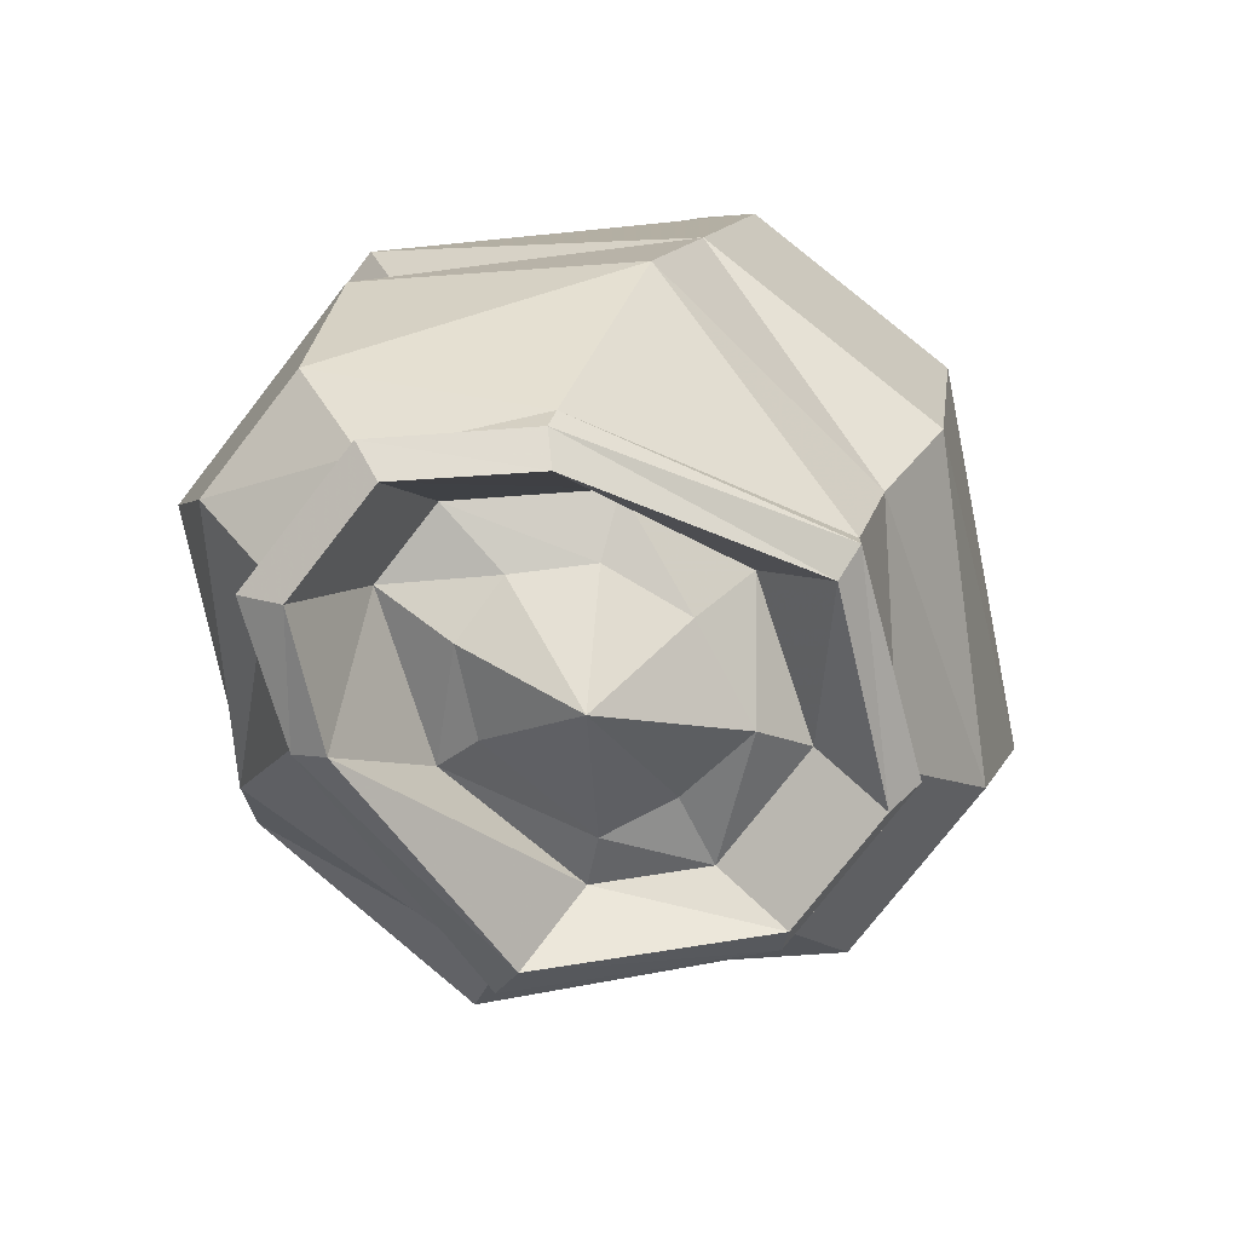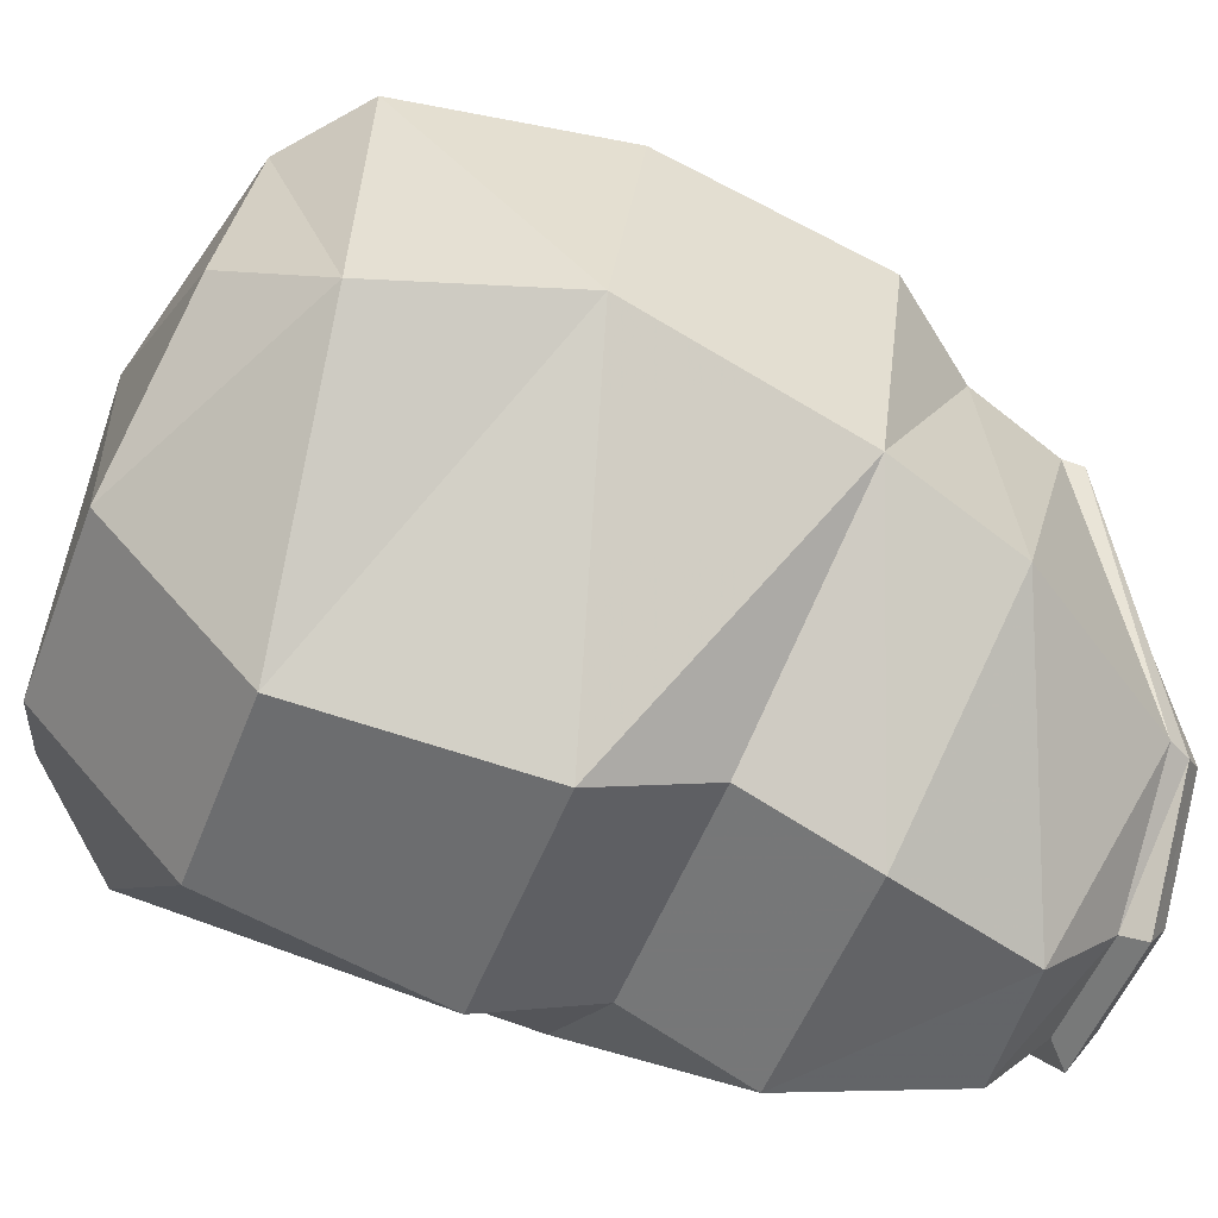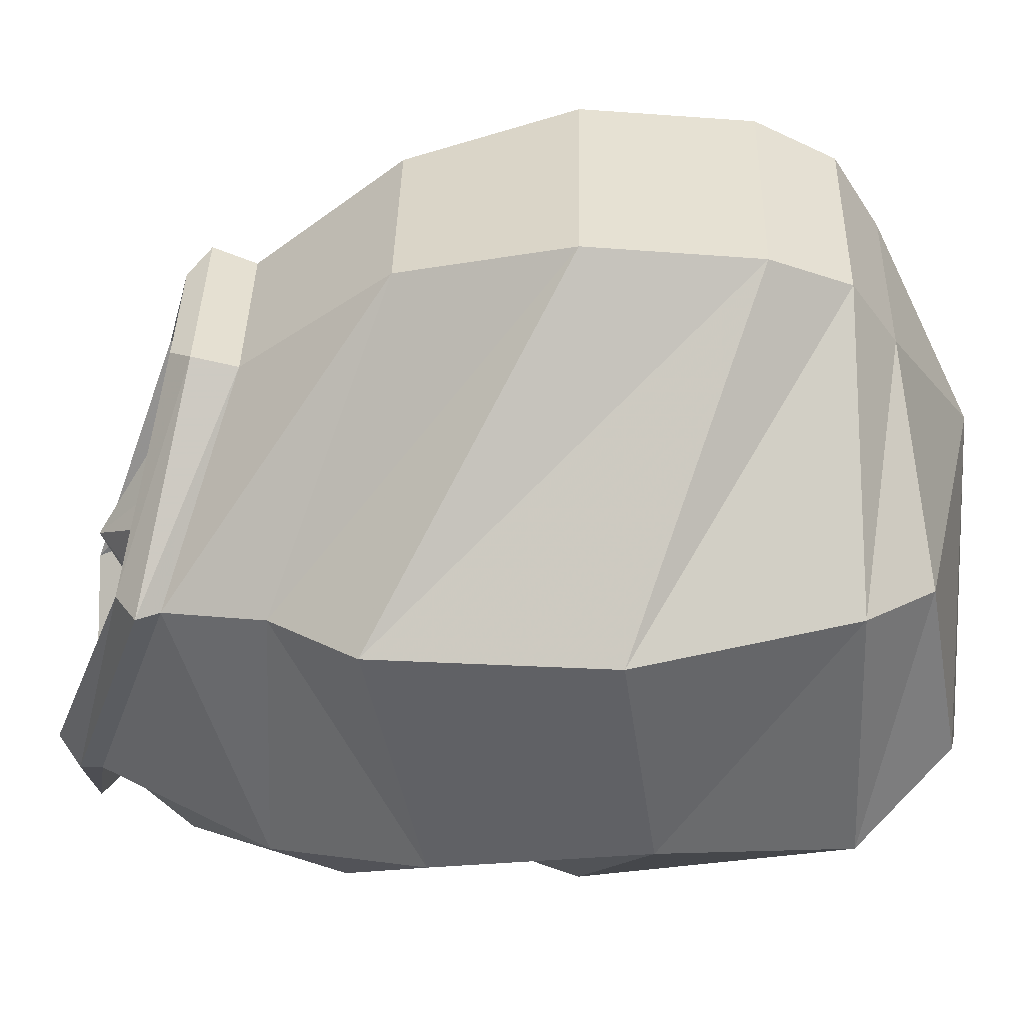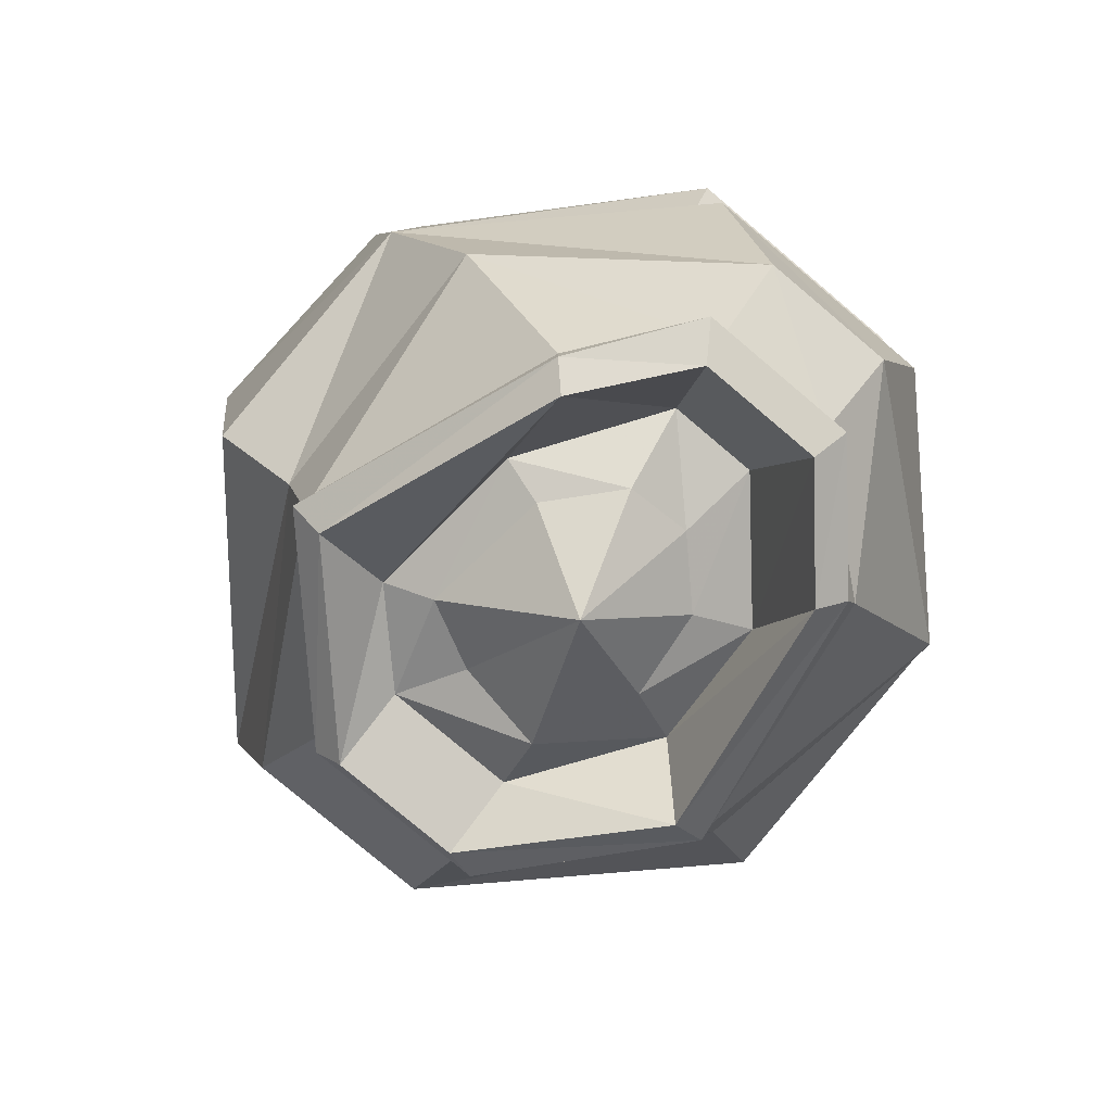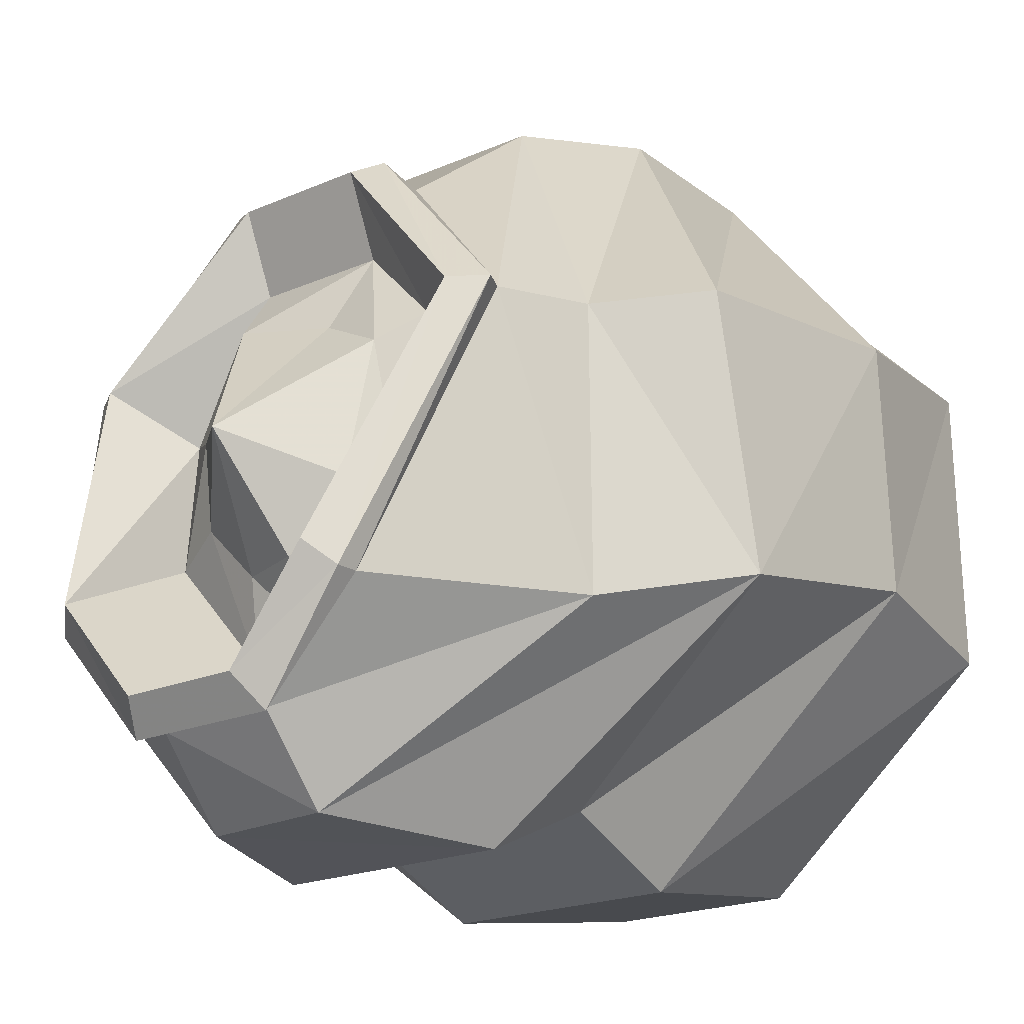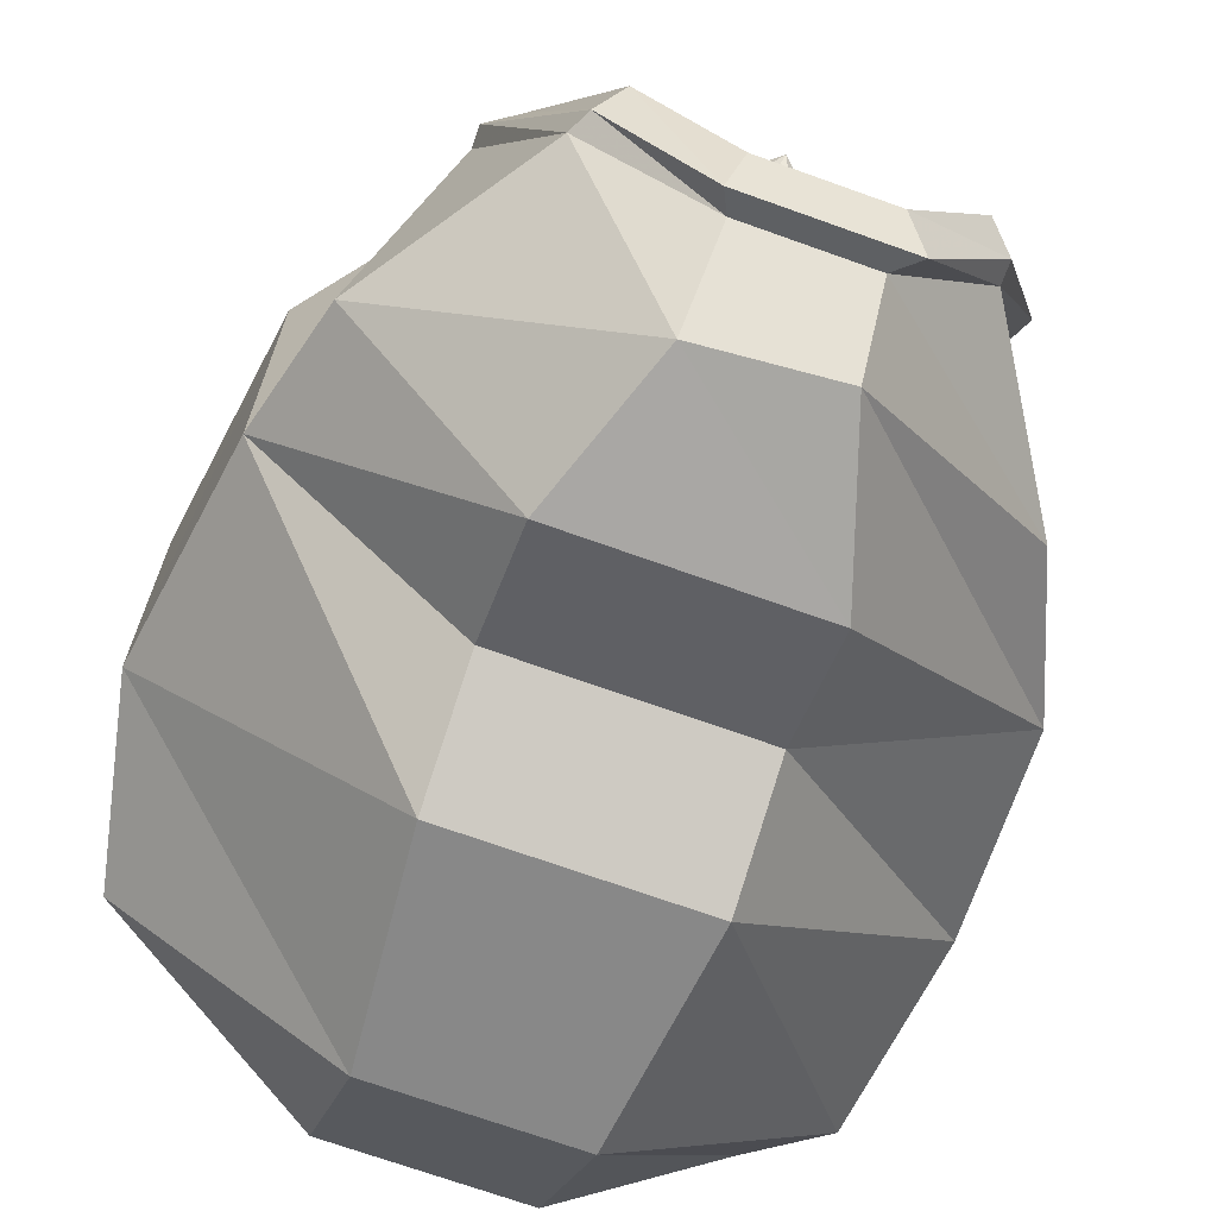
<metadata>
{"format":"obj","ext":"obj","renderer":"f3d","projection":"perspective","resolution":1024,"background":"white","views":[{"elev":-76.7,"azim":-127.9,"up":"+Y"},{"elev":-52.1,"azim":-110.6,"up":"+Z"},{"elev":37.6,"azim":91.2,"up":"+Z"},{"elev":-78.7,"azim":139.8,"up":"+Y"},{"elev":-19.5,"azim":39.5,"up":"+Z"},{"elev":-70.7,"azim":-19.7,"up":"+Z"}]}
</metadata>
<code>
v 0.03125 -1.211 0.1953
v 0.04688 -1.312 0.1562
v 0.1016 -1.312 0.2266
v 0.09375 -1.219 0.2891
v 0.02344 -1.242 0.25
v -0.02344 -1.227 0.25
v -0.03125 -1.211 0.1953
v -0.03906 -1.312 0.1562
v 0.0625 -1.297 0.1328
v 0.1172 -1.297 0.2109
v 0.1562 -1.25 0.3984
v 0.1016 -1.203 0.4062
v 0.07031 -1.219 0.3906
v 0.0625 -1.234 0.2969
v 0 -1.289 0.3281
v -0.0625 -1.227 0.2891
v -0.1016 -1.211 0.2734
v -0.1016 -1.312 0.2266
v -0.04688 -1.297 0.1328
v 0.04688 -1.281 0.1406
v 0.1172 -1.281 0.2109
v 0.1797 -1.234 0.3984
v 0.0625 -1.203 0.5234
v 0.04688 -1.219 0.5156
v 0.04688 -1.195 0.4609
v 0.02344 -1.211 0.4141
v -0.1094 -1.195 0.3672
v -0.1406 -1.25 0.3984
v -0.07031 -1.227 0.3516
v -0.03906 -1.227 0.4219
v -0.04688 -1.195 0.4609
v -0.04688 -1.219 0.5156
v -0.1641 -1.234 0.3984
v -0.1172 -1.297 0.2109
v -0.03906 -1.281 0.1406
v 0.04688 -1.234 0.08594
v 0.1953 -1.156 0.2109
v 0.1719 -1.219 0.3984
v 0.0625 -1.172 0.5156
v -0.07031 -1.203 0.5234
v -0.0625 -1.172 0.5156
v -0.07031 -1.07 0.5938
v -0.1875 -1.148 0.4062
v -0.1641 -1.219 0.3984
v 0.07031 -1.07 0.5938
v 0.08594 -0.9531 0.625
v -0.08594 -0.9531 0.625
v -0.2344 -1.086 0.4219
v -0.2344 -1.062 0.2344
v -0.2109 -1.156 0.2109
v -0.125 -1.281 0.2109
v -0.04688 -1.227 0.08594
v 0.08594 -1.117 0.07812
v 0.2422 -1.047 0.2422
v 0.1875 -1.148 0.4062
v -0.08594 -1.117 0.07812
v 0.08594 -1.031 0.1172
v 0.25 -0.8984 0.2656
v 0.2578 -0.9219 0.4297
v 0.2422 -1.086 0.4219
v 0.07812 -0.7812 0.5938
v 0.08594 -0.8359 0.6172
v 0.2266 -0.7734 0.4453
v 0.07031 -0.75 0.5469
v -0.07812 -0.7812 0.5938
v -0.08594 -0.8359 0.6172
v 0.2266 -0.7656 0.25
v 0.1875 -0.7266 0.4375
v 0 -0.6875 0.4375
v -0.07031 -0.75 0.5469
v -0.1719 -0.7266 0.4375
v -0.2266 -0.7734 0.4453
v -0.2578 -0.9219 0.4297
v 0.08594 -0.9453 0.07812
v 0.07031 -0.7812 0.1016
v 0.1875 -0.7031 0.3047
v 0.07031 -0.6797 0.2109
v -0.07031 -0.6797 0.2109
v -0.1719 -0.7031 0.3047
v -0.08594 -0.9453 0.07812
v -0.07031 -0.7812 0.1016
v -0.2578 -0.8984 0.2656
v -0.2266 -0.7656 0.25
v -0.08594 -1.031 0.1172
f 1 2 3
f 1 3 4
f 1 7 2
f 2 7 8
f 3 11 12
f 3 12 4
f 7 17 8
f 8 17 18
f 9 19 20
f 9 20 21
f 9 21 10
f 10 21 22
f 11 24 12
f 12 24 25
f 27 28 18
f 27 18 17
f 27 31 28
f 28 31 32
f 19 34 35
f 19 35 20
f 21 38 22
f 22 38 39
f 22 39 23
f 23 39 40
f 24 32 31
f 24 31 25
f 41 44 40
f 41 40 39
f 44 51 33
f 44 33 40
f 51 35 34
f 51 34 33
f 1 4 5
f 1 5 6
f 1 6 7
f 4 12 13
f 4 13 14
f 4 14 5
f 5 14 15
f 5 15 6
f 6 15 16
f 6 16 7
f 7 16 17
f 12 25 13
f 13 25 26
f 13 26 15
f 13 15 14
f 27 17 29
f 27 29 30
f 27 30 31
f 25 31 30
f 25 30 26
f 26 30 15
f 15 30 29
f 15 29 16
f 16 29 17
f 2 8 9
f 2 9 10
f 2 10 3
f 3 10 11
f 8 18 19
f 8 19 9
f 10 22 11
f 11 22 23
f 11 23 24
f 28 32 33
f 28 33 34
f 28 34 18
f 18 34 19
f 20 35 36
f 20 36 37
f 20 37 21
f 21 37 38
f 23 40 32
f 23 32 24
f 41 42 43
f 41 43 44
f 41 39 45
f 41 45 42
f 42 45 46
f 42 46 47
f 42 47 48
f 42 48 43
f 43 48 49
f 43 49 50
f 43 50 44
f 44 50 51
f 40 33 32
f 51 50 52
f 51 52 35
f 35 52 36
f 36 52 53
f 36 53 54
f 36 54 37
f 37 54 55
f 37 55 38
f 38 55 45
f 38 45 39
f 50 49 56
f 50 56 52
f 52 56 53
f 54 57 58
f 54 58 59
f 54 59 60
f 54 60 55
f 55 60 46
f 55 46 45
f 62 66 46
f 62 46 60
f 62 60 59
f 66 73 47
f 66 47 46
f 73 82 48
f 73 48 47
f 48 82 49
f 49 82 80
f 49 80 84
f 57 84 74
f 57 74 58
f 84 80 74
f 53 56 57
f 53 57 54
f 61 62 59
f 61 59 63
f 61 65 66
f 61 66 62
f 63 59 58
f 63 58 67
f 65 72 66
f 66 72 73
f 67 58 74
f 67 74 75
f 75 74 80
f 75 80 81
f 81 80 82
f 81 82 83
f 72 83 82
f 72 82 73
f 49 84 56
f 56 84 57
f 61 63 64
f 61 64 65
f 63 67 68
f 63 68 64
f 64 68 69
f 64 69 70
f 64 70 65
f 65 70 71
f 65 71 72
f 67 75 76
f 67 76 68
f 68 76 69
f 69 76 77
f 69 77 78
f 69 78 79
f 69 79 71
f 69 71 70
f 75 81 77
f 75 77 76
f 81 83 78
f 81 78 77
f 78 83 79
f 79 83 71
f 71 83 72

</code>
